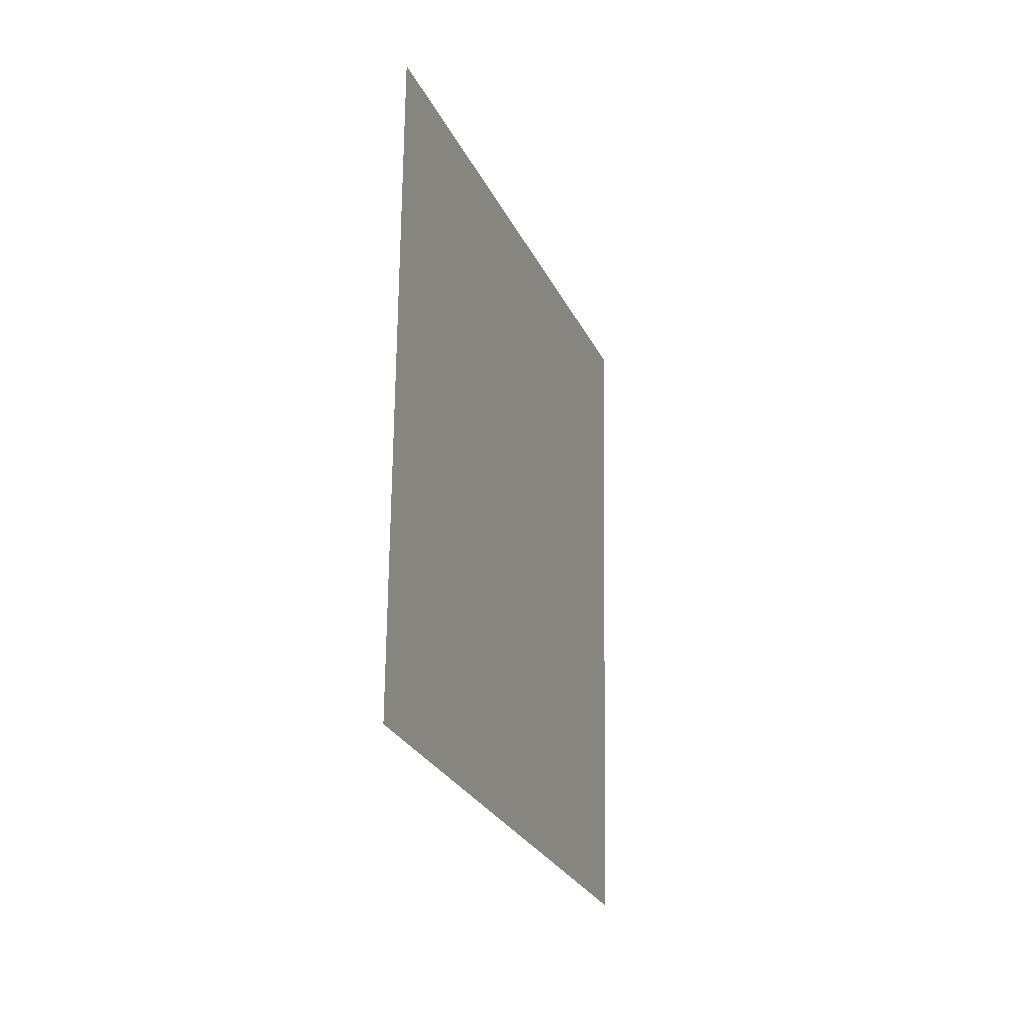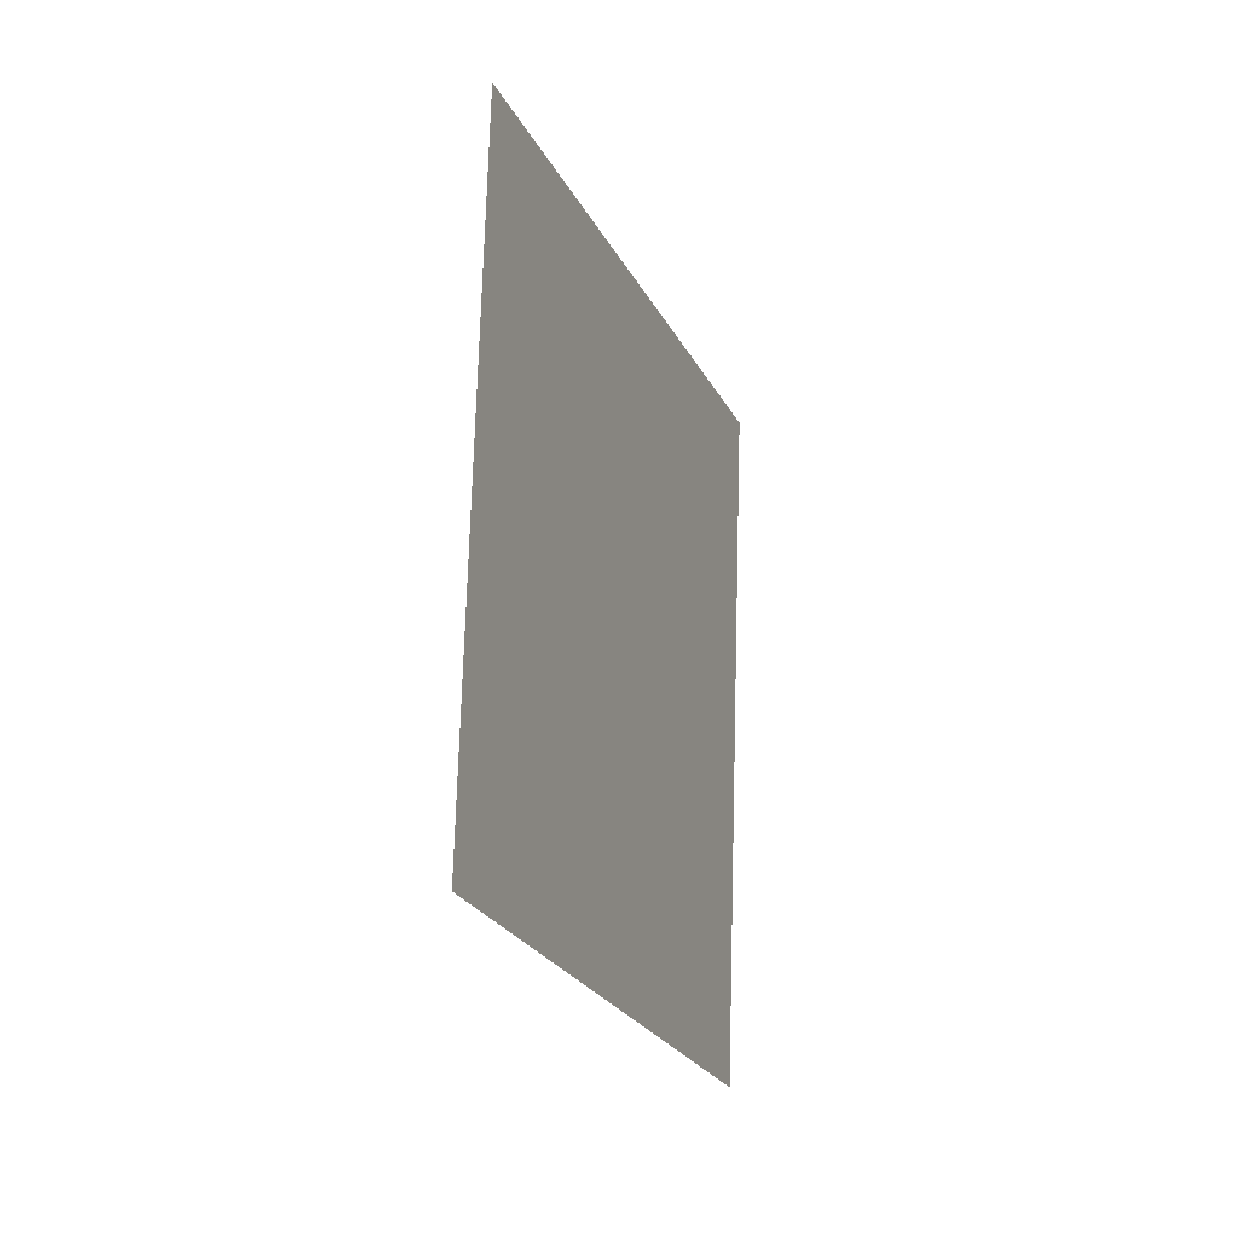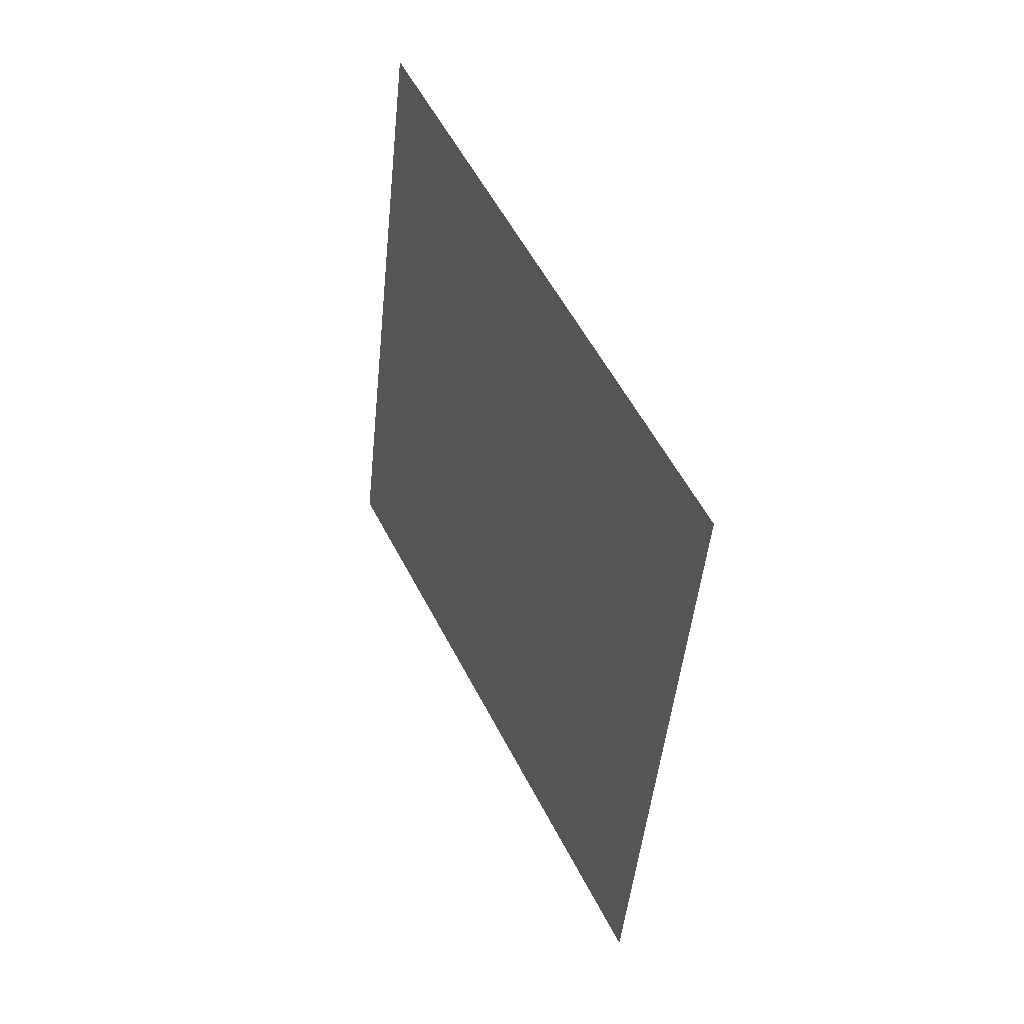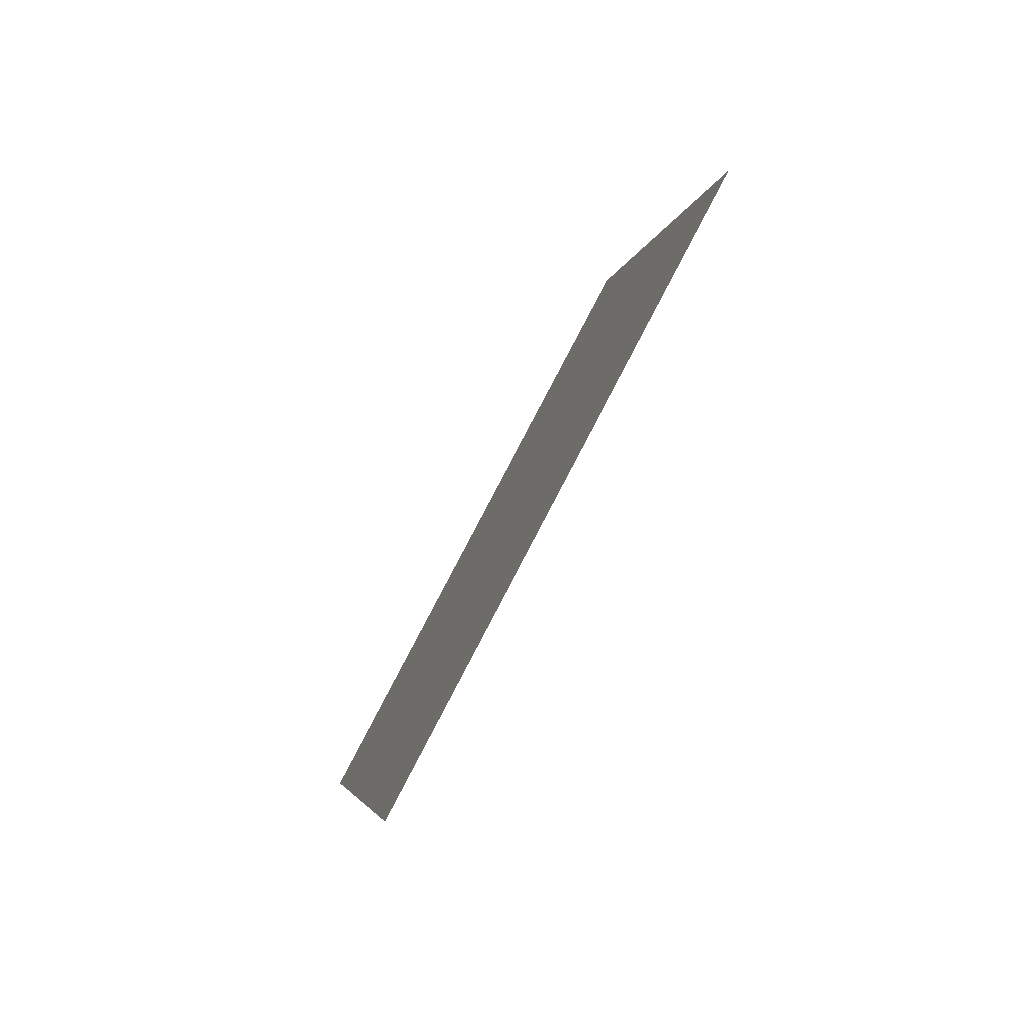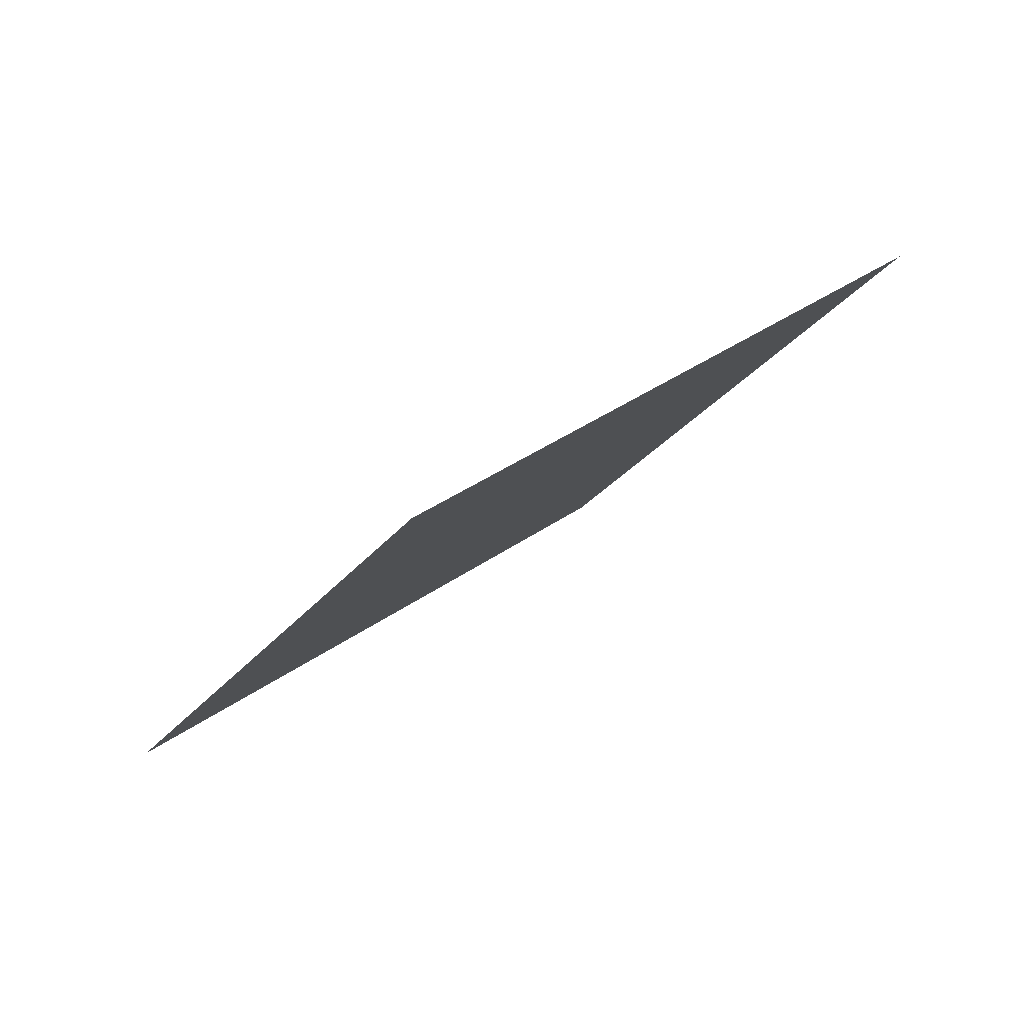
<metadata>
{"format":"obj","ext":"obj","renderer":"f3d","projection":"perspective","resolution":1024,"background":"white","views":[{"elev":26.9,"azim":-88.1,"up":"+Y"},{"elev":28.7,"azim":-87.0,"up":"+Y"},{"elev":4.9,"azim":-123.2,"up":"+Y"},{"elev":-50.5,"azim":53.4,"up":"+Y"},{"elev":-79.8,"azim":22.6,"up":"+Y"}]}
</metadata>
<code>
g TreeLeaves41
v -0.08514 -0.8031 0.1818
v -0.8093 0.0478 -0.1678
v 0.08514 0.8031 -0.1818
v 0.8093 -0.0478 0.1678
g TreeLeaves41_0
f 3 2 1
f 4 3 1

</code>
